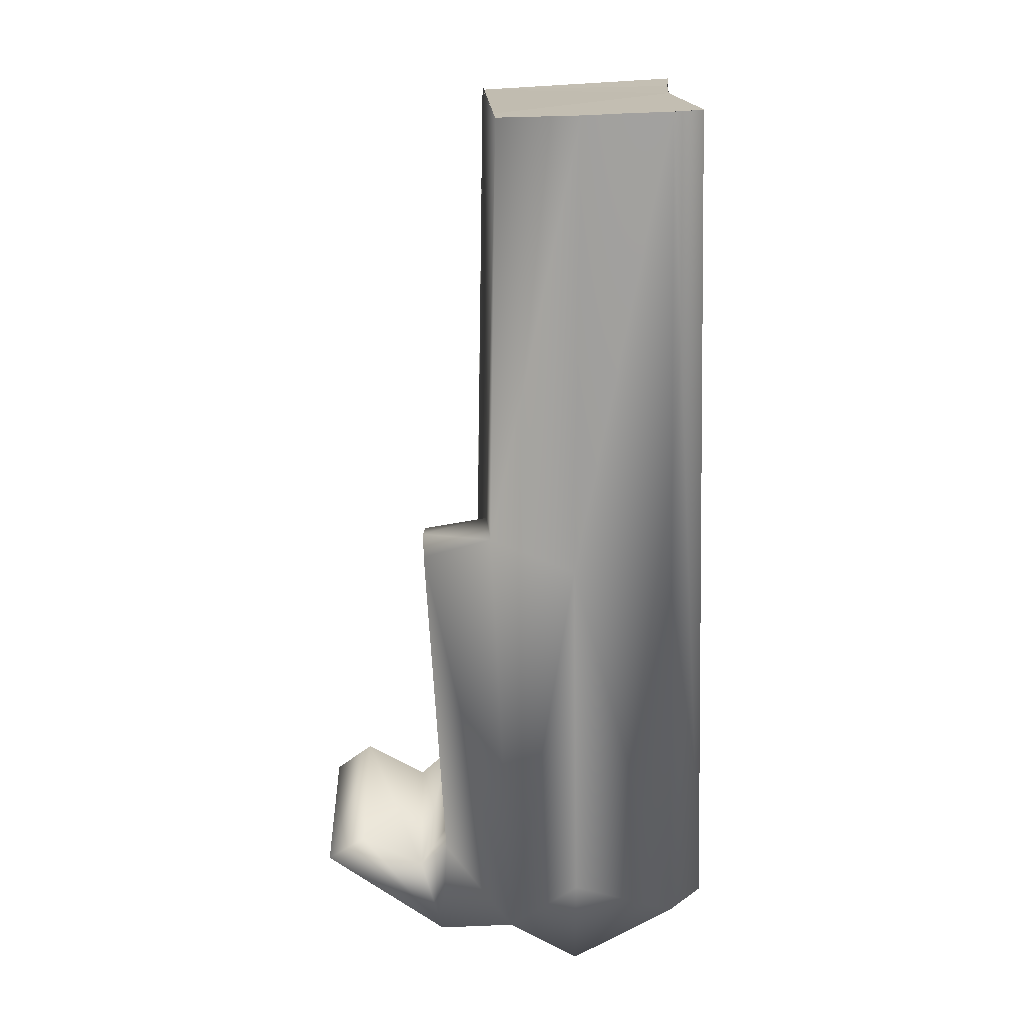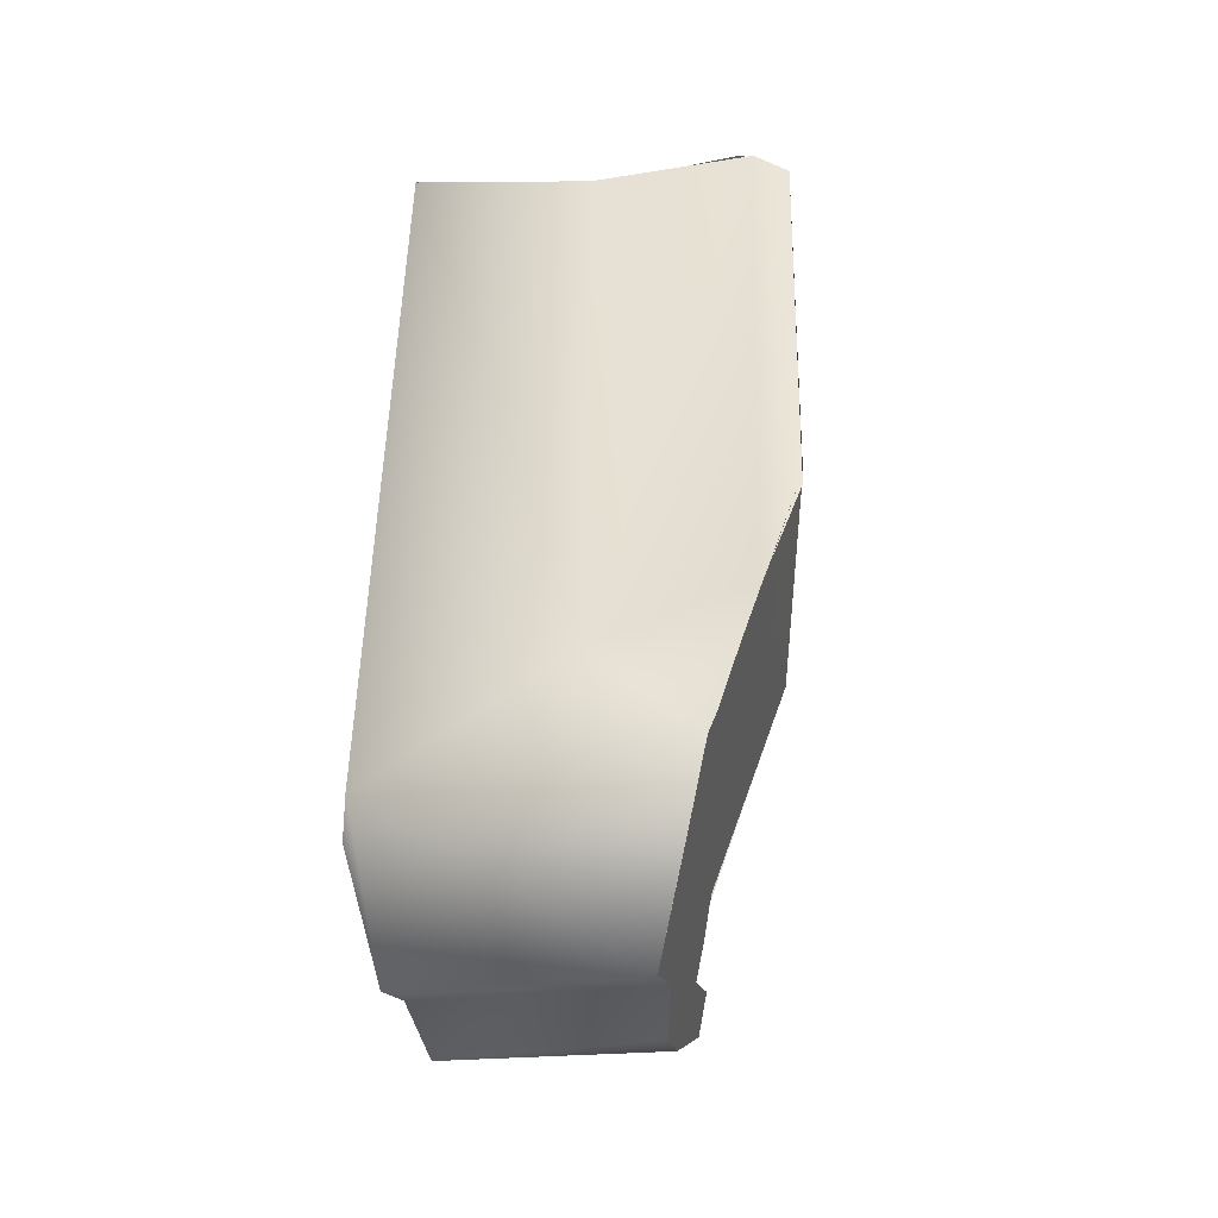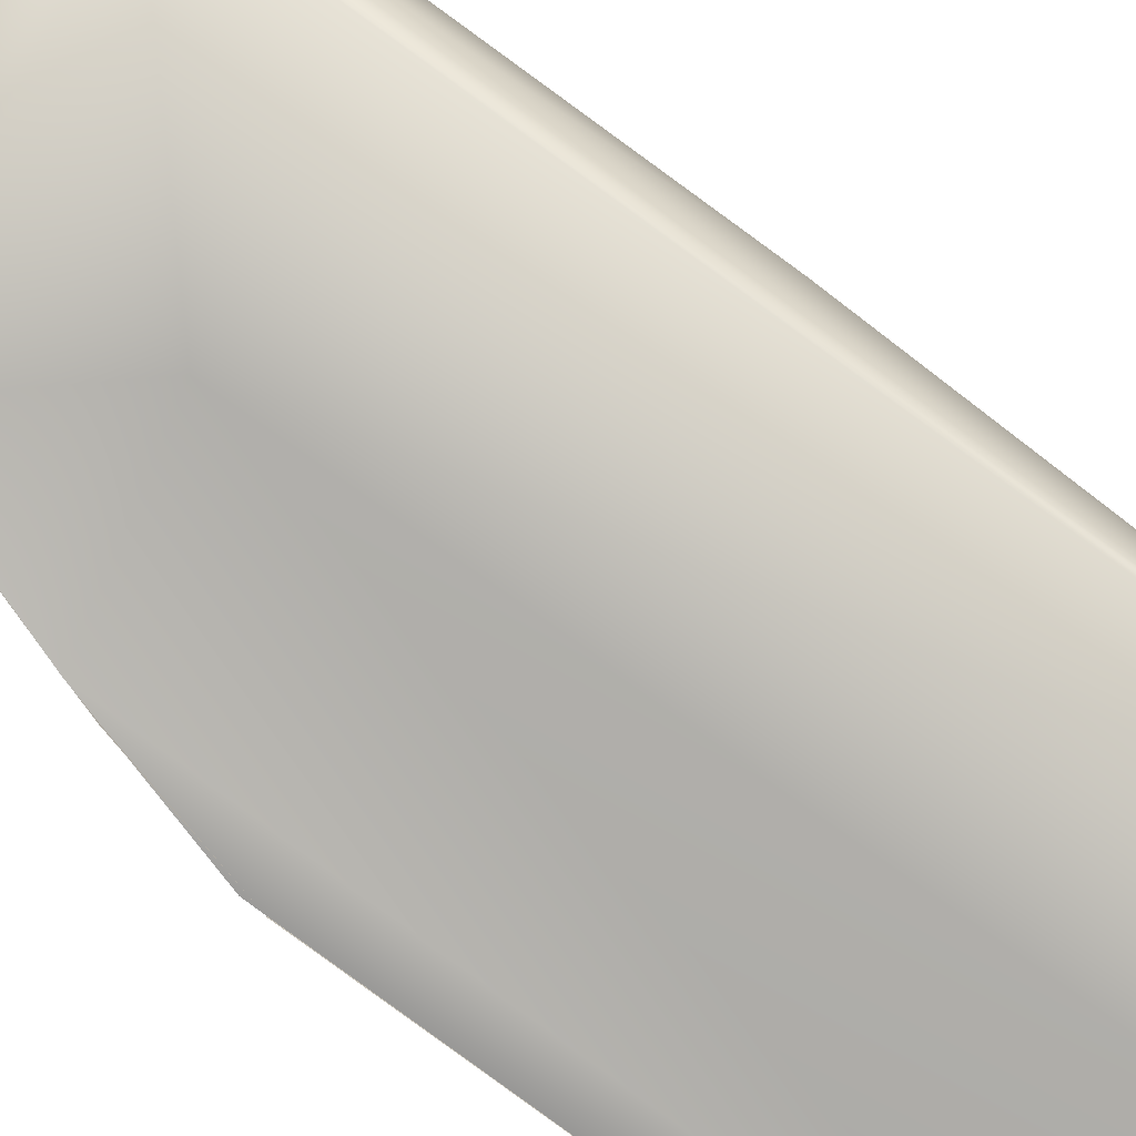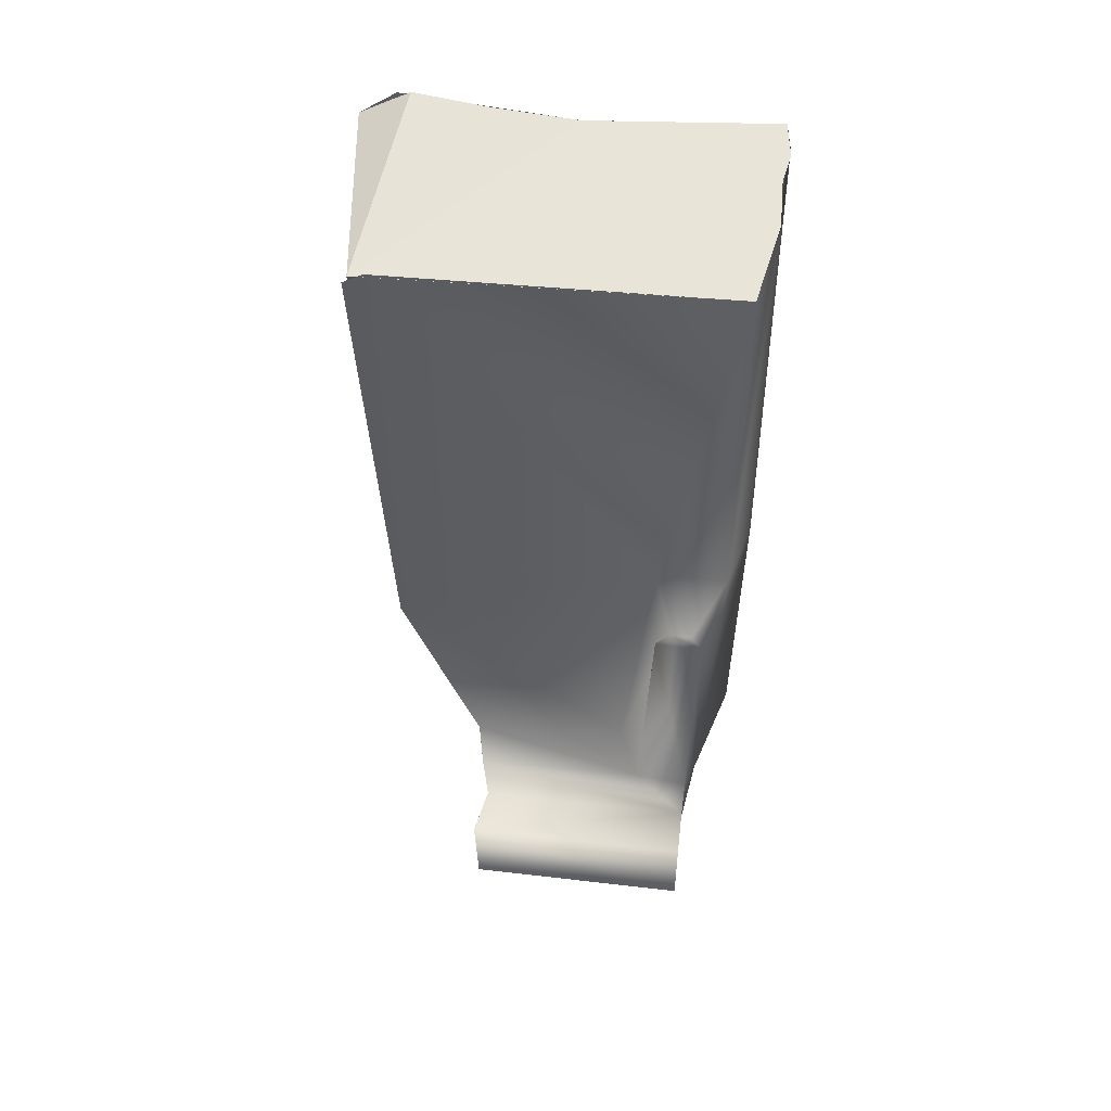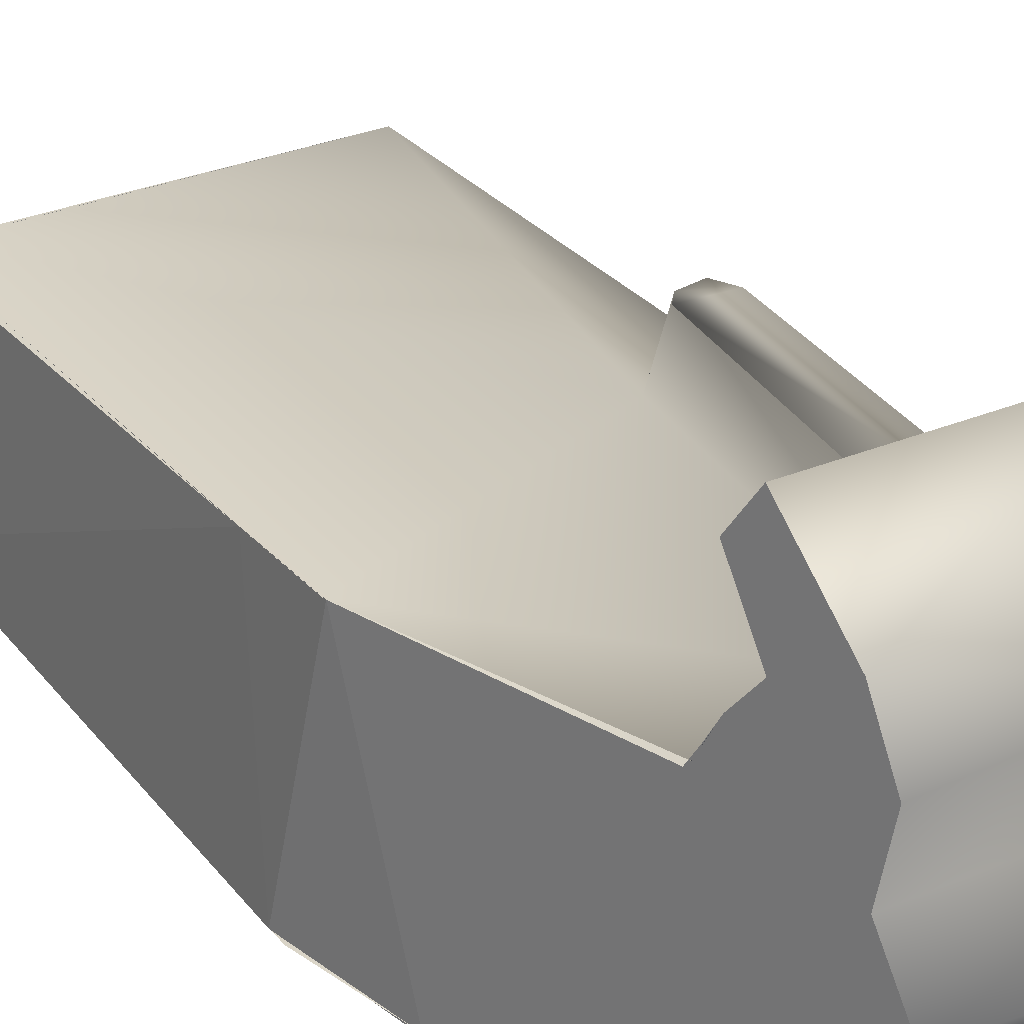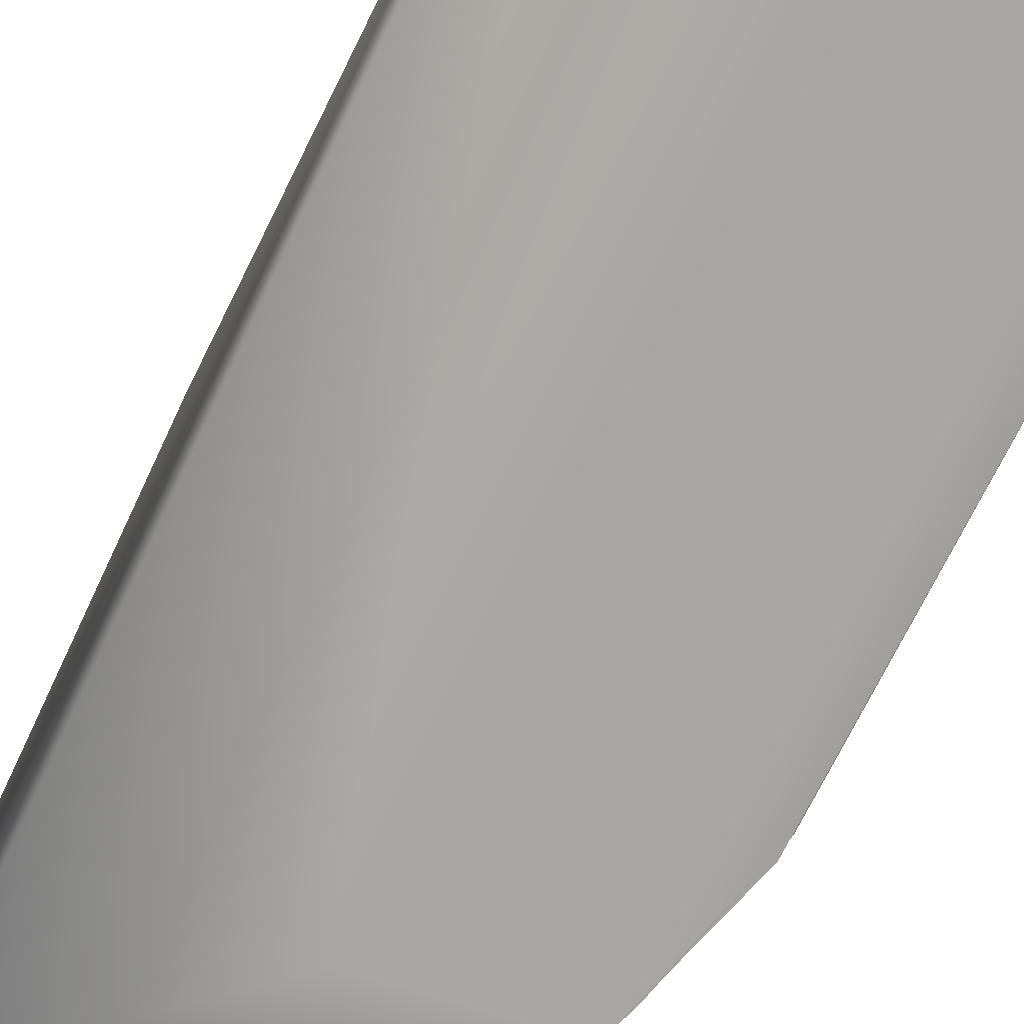
<metadata>
{"format":"obj","ext":"obj","renderer":"f3d","projection":"perspective","resolution":1024,"background":"white","views":[{"elev":18.9,"azim":-93.0,"up":"+Z"},{"elev":-44.5,"azim":4.6,"up":"+Z"},{"elev":-76.8,"azim":-126.2,"up":"+Y"},{"elev":57.2,"azim":-173.9,"up":"+Z"},{"elev":29.9,"azim":149.7,"up":"+Y"},{"elev":-72.2,"azim":-25.1,"up":"+Y"}]}
</metadata>
<code>
o Chassis-Lvl1-Base.006_Chassis-Lvl1_Cube.000_cell.004_Chassis-Lvl1-Base.006_Chassis-Lvl1_Cube.000_cell.003
v -0.4481 0.3679 -1.89
v -0.4102 0.4263 -0.03589
v -0.5913 -0.5518 1.717
v -0.6172 -0.189 -0.1419
v -0.2477 0.1563 -0.02523
v -0.5738 -0.6696 1.721
v -0.5742 -0.7584 -1.653
v -0.4511 0.4564 -1.567
v -0.2316 0.3252 -1.477
v 0.1537 -0.7167 -1.031
v -0.6177 -0.2135 -1.606
v -0.4987 0.06323 -1.855
v -0.5214 -0.2211 -2.013
v -0.5968 -0.631 -1.742
v -0.4537 0.3457 -1.483
v -0.4469 0.8599 -1.524
v -0.447 0.7091 -1.433
v -0.4552 0.426 -0.1205
v -0.5383 0.1497 -0.01994
v -0.2672 0.4252 -0.1101
v -0.1424 0.151 -1.414
v -0.3184 0.4173 -0.04134
v 0.883 0.1207 1.641
v -0.594 -0.5254 1.716
v 0.9139 -0.7689 -0.3134
v -0.5707 -0.4054 1.711
v -0.5726 -0.6725 1.721
v 0.1544 -0.6307 1.702
v 0.9725 -0.6867 1.599
v 0.7797 -0.7117 1.697
v 0.4864 -0.6679 1.696
v 0.8394 0.1527 -0.09024
v -0.3507 0.1248 1.685
v -0.5084 0.1246 1.688
v -0.575 -0.2078 1.703
v 0.4358 0.8476 -1.524
v 0.4744 0.6966 -1.435
v 0.4825 0.3263 -1.48
v 0.5029 0.2352 -1.436
v 0.5194 0.1666 -1.398
v 0.5484 -0.7601 -1.485
v 0.5795 -0.7478 -1.388
v 0.667 -0.7894 -1.128
v 0.7442 -0.8079 -0.8948
v 0.4464 0.445 -1.569
v 0.4759 -0.5524 -1.667
v 0.3711 0.5397 -1.781
v 0.3788 0.04313 -1.852
v 0.3505 0.3092 -1.888
v 0.3483 -0.2076 -1.993
v 0.9725 -0.6867 1.599
v 0.9096 -0.7723 -0.3815
v 0.8245 0.1203 1.657
v 0.1581 -0.6313 1.702
v 0.8304 -0.7115 1.69
v 0.8253 0.1574 -0.4624
v 0.8235 0.1579 -0.4694
v 0.9041 0.1217 1.607
v -0.5066 0.1247 1.688
v -0.576 -0.2021 1.703
v 0.779 -0.8103 -0.7888
v 0.4358 0.8476 -1.524
v 0.4744 0.6965 -1.435
v 0.4464 0.445 -1.569
v 0.4829 0.325 -1.48
v 0.5126 0.1887 -1.417
v 0.7431 -0.8107 -0.8975
v 0.3711 0.5397 -1.781
v 0.3788 0.04313 -1.852
v 0.5454 -0.7469 -1.491
v 0.3506 0.3092 -1.887
v 0.3484 -0.2056 -1.99
f 51 23 30
f 48 39 40
f 35 28 33
f 51 25 32
f 25 61 57
f 44 43 40
f 42 41 46
f 46 50 48
f 48 49 38
f 47 36 37
f 45 38 49
f 47 37 45
f 46 48 40
f 43 42 40
f 57 61 44
f 38 39 48
f 40 57 44
f 42 46 40
f 47 45 49
f 31 30 23
f 23 33 28
f 34 35 33
f 26 24 28
f 28 31 23
f 24 27 28
f 35 26 28
f 57 32 25
f 23 51 32
f 67 10 70
f 21 66 9
f 1 15 8
f 1 69 12
f 22 9 20
f 10 7 70
f 12 15 1
f 16 1 17
f 67 55 10
f 5 56 21
f 16 17 63
f 13 7 14
f 12 18 15
f 2 18 19
f 65 64 8
f 11 14 4
f 2 5 22
f 20 15 18
f 17 8 63
f 2 22 18
f 22 21 9
f 20 9 15
f 2 19 5
f 19 18 12
f 22 5 21
f 9 66 65
f 19 12 4
f 1 8 17
f 13 14 11
f 13 11 12
f 12 11 4
f 8 15 9
f 20 18 22
f 55 54 10
f 7 13 72
f 7 3 14
f 4 14 3
f 10 6 7
f 7 6 3
f 56 53 58
f 54 6 10
f 69 1 71
f 63 8 64
f 62 16 63
f 8 9 65
f 68 16 62
f 7 72 70
f 71 1 68
f 53 5 59
f 5 19 59
f 60 4 3
f 55 52 29
f 12 72 13
f 19 60 59
f 56 66 21
f 68 1 16
f 53 56 5
f 55 67 52
f 12 69 72
f 19 4 60

</code>
